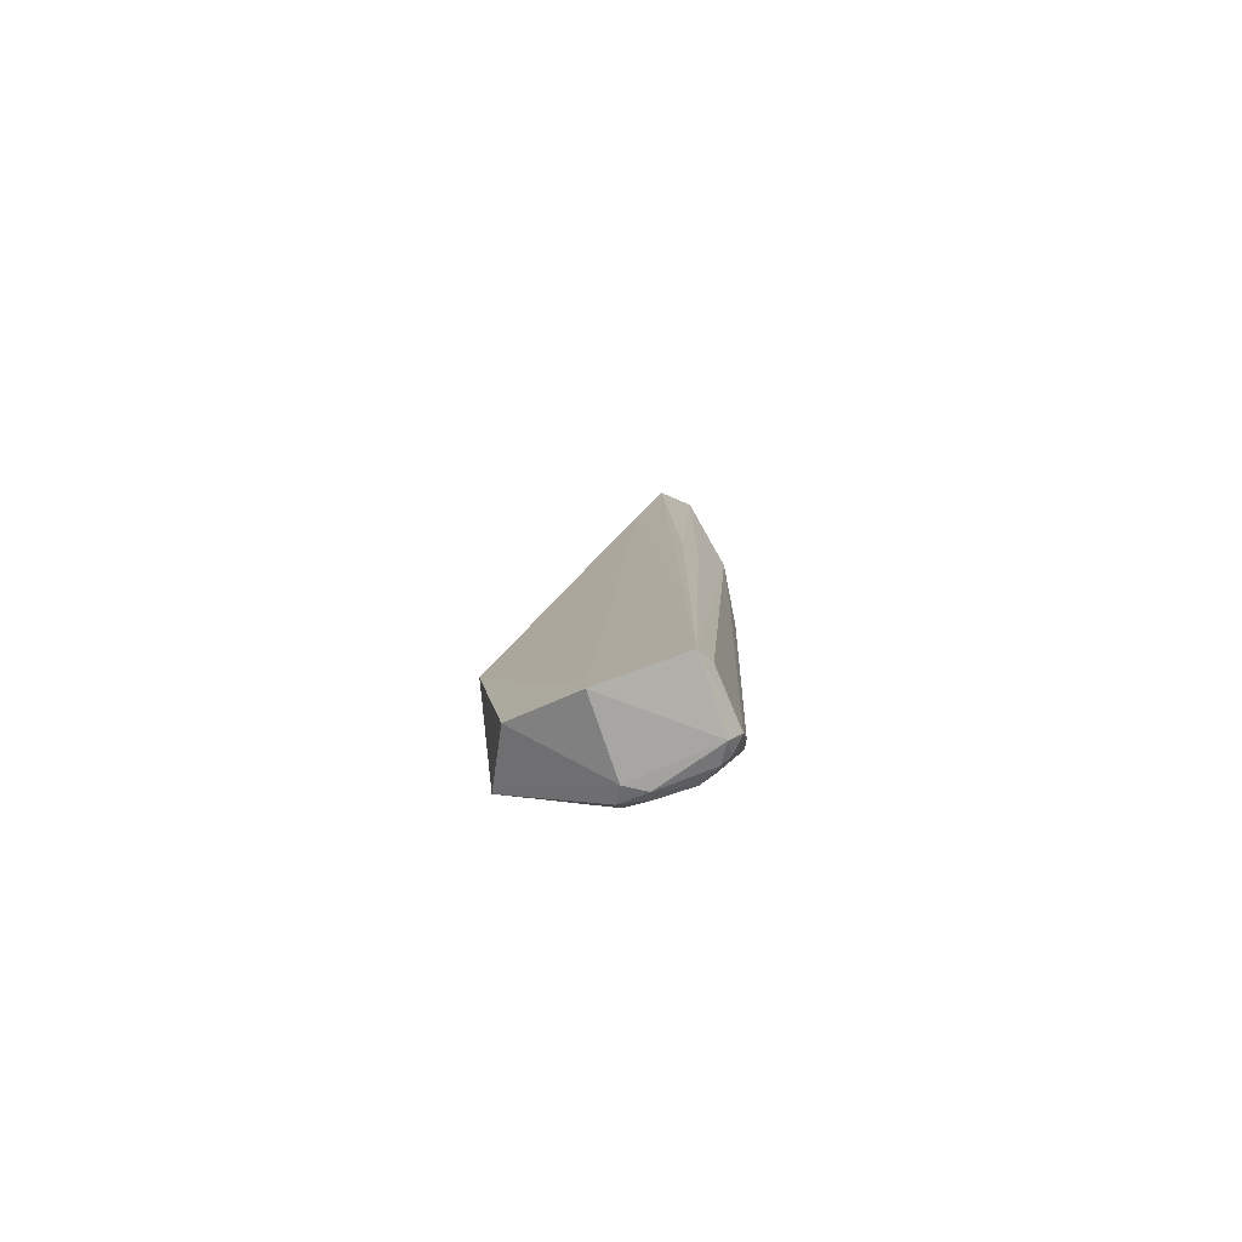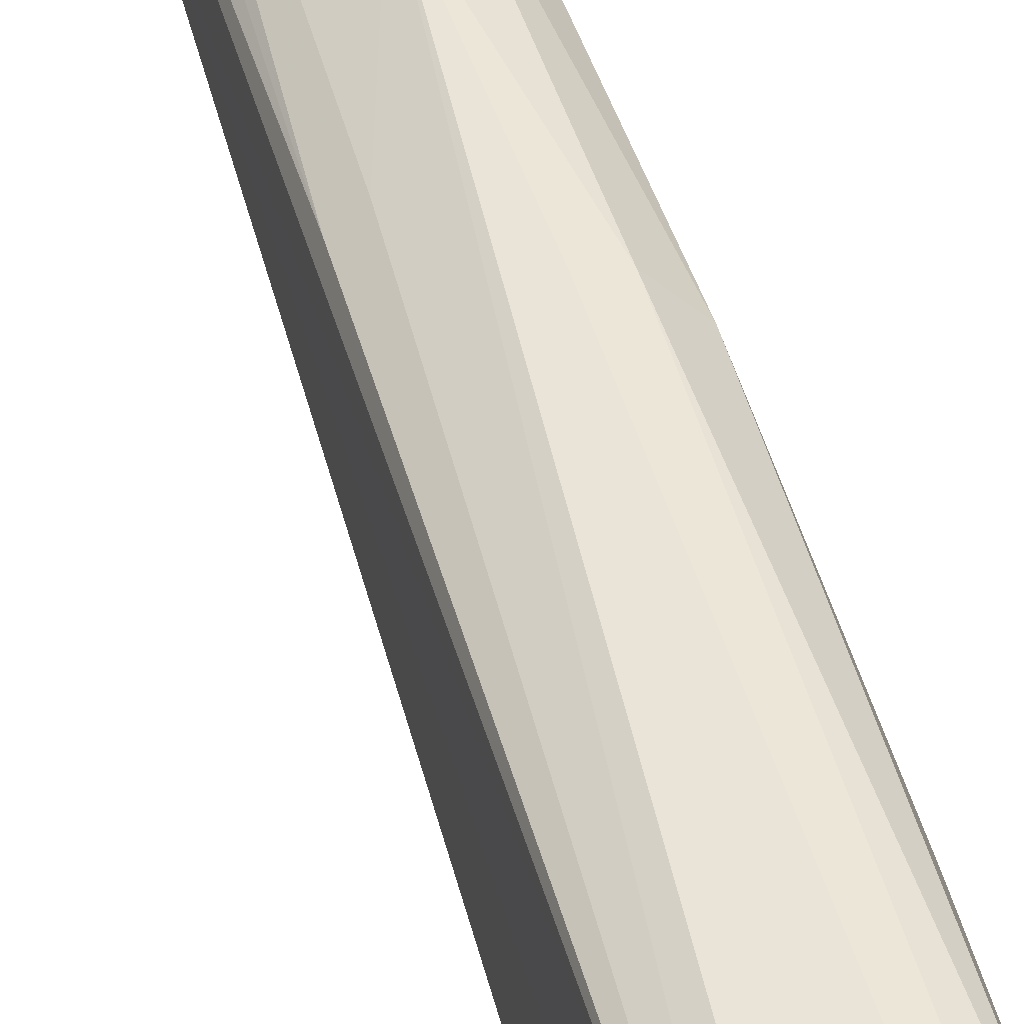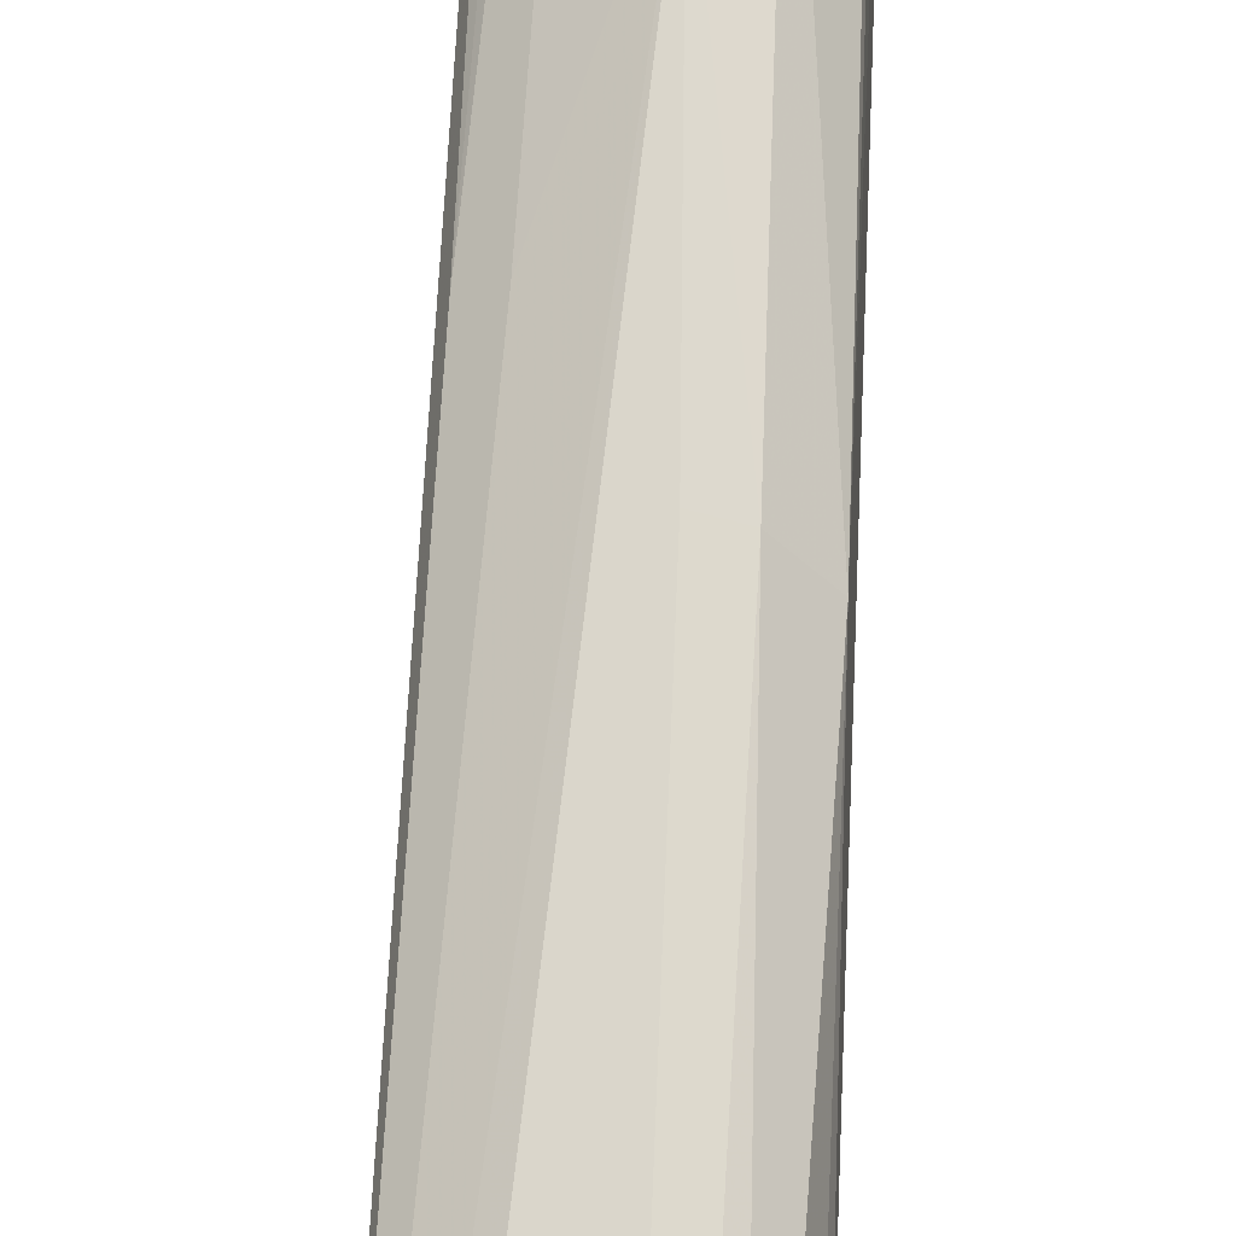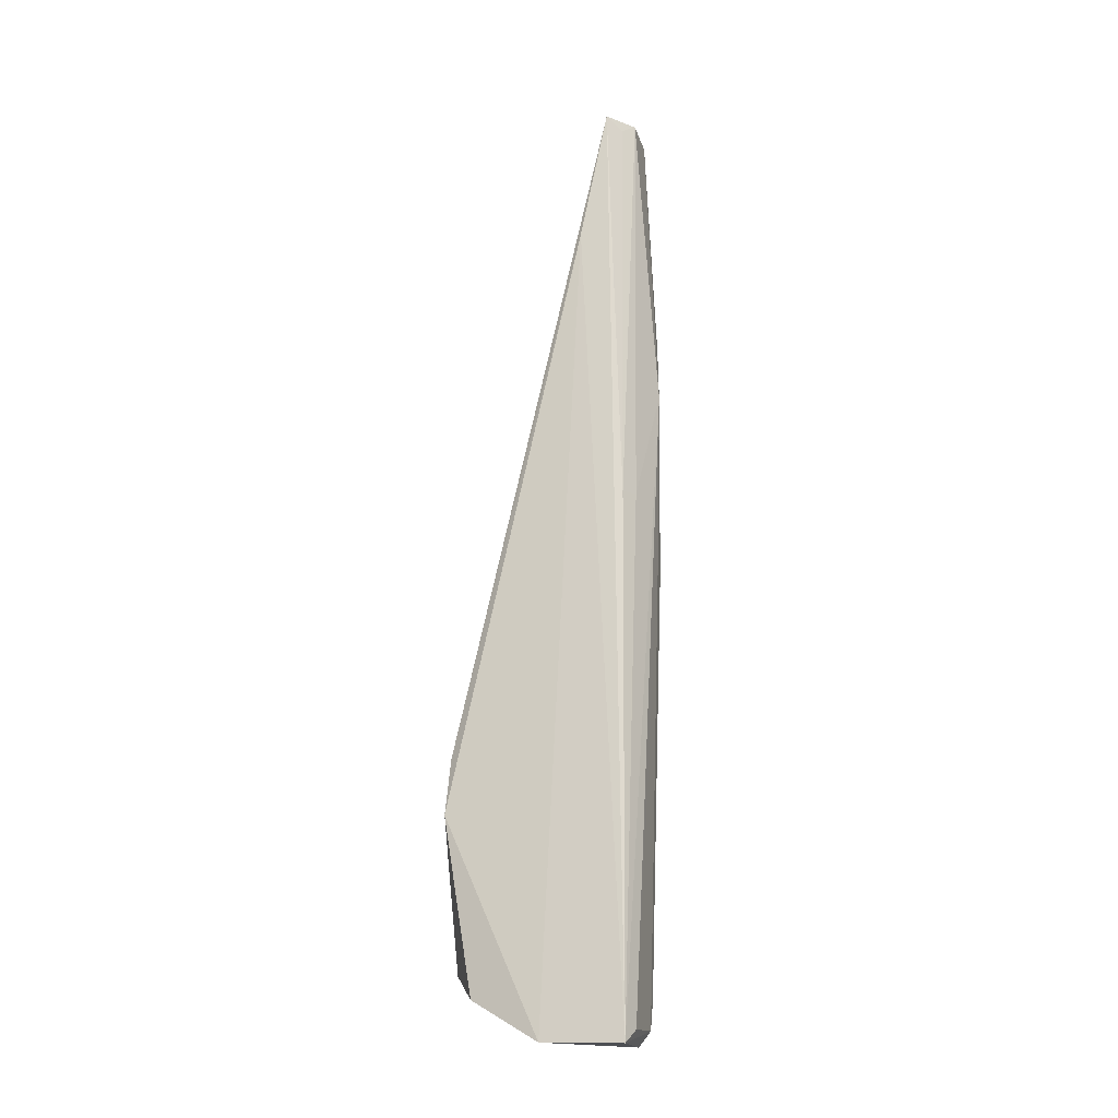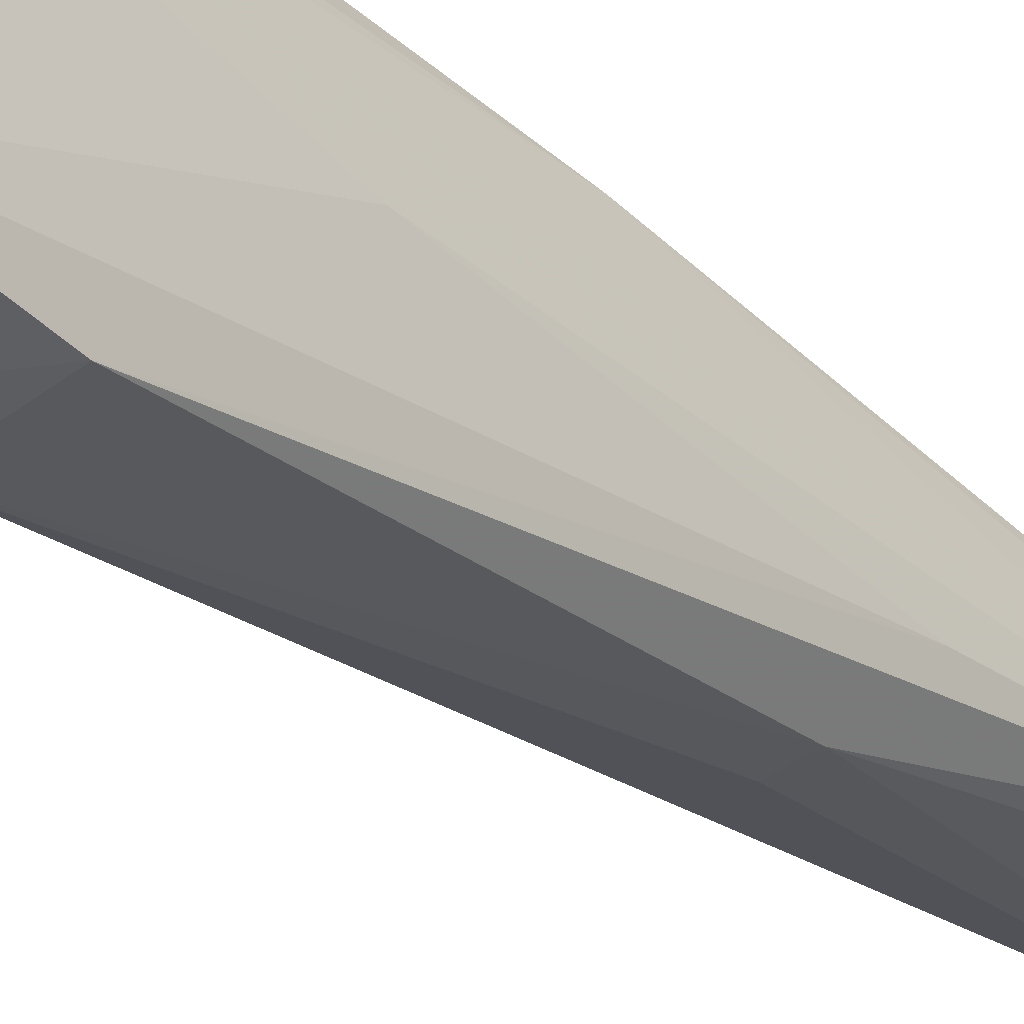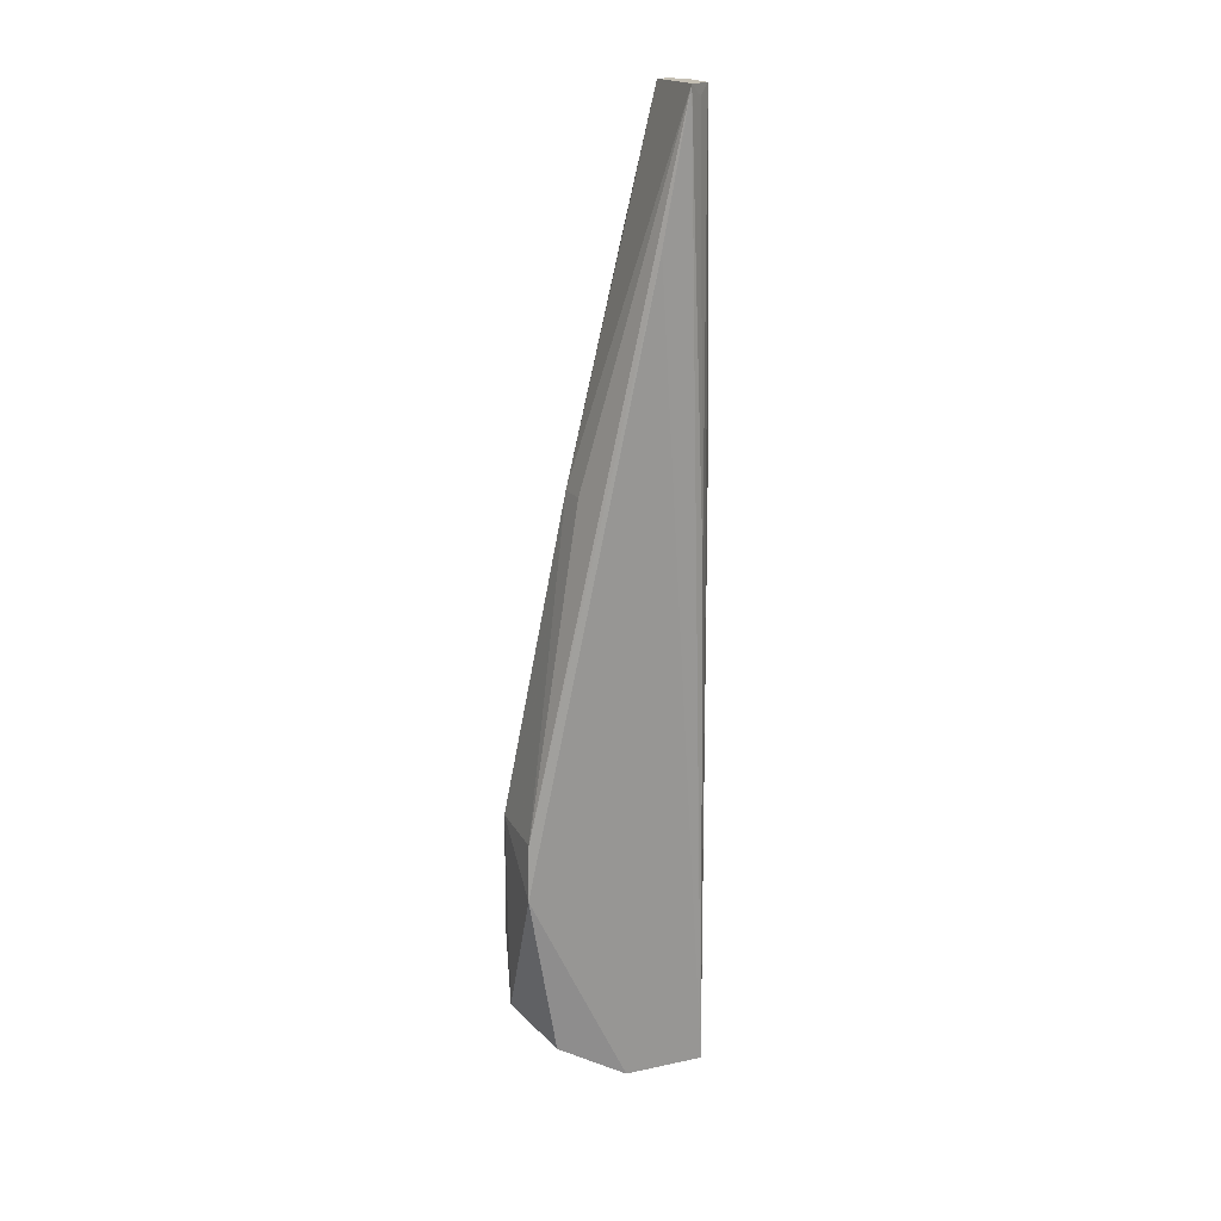
<metadata>
{"format":"obj","ext":"obj","renderer":"f3d","projection":"perspective","resolution":1024,"background":"white","views":[{"elev":-78.5,"azim":-72.3,"up":"+Y"},{"elev":44.1,"azim":-16.2,"up":"+Z"},{"elev":70.6,"azim":1.9,"up":"+Z"},{"elev":-17.3,"azim":-78.3,"up":"+Y"},{"elev":-39.4,"azim":40.6,"up":"+Z"},{"elev":23.0,"azim":-114.4,"up":"+Y"}]}
</metadata>
<code>
v 0.127 0.1061 0.2117
v 0.1285 -0.1255 0.2009
v 0.1275 -0.0623 0.166
v 0.1106 -0.06189 0.1653
v 0.1047 -0.1288 0.2079
v 0.1226 -0.1121 0.1646
v 0.1108 0.1078 0.2044
v 0.1338 0.07306 0.1994
v 0.125 -0.118 0.2111
v 0.1283 -0.0946 0.166
v 0.109 -0.0757 0.1643
v 0.1057 -0.1284 0.188
v 0.1255 0.01774 0.1817
v 0.1219 0.03175 0.2154
v 0.131 0.106 0.2062
v 0.1215 -0.129 0.2082
v 0.1327 -0.01585 0.2096
v 0.1294 -0.1219 0.1868
v 0.1327 0.02418 0.1912
v 0.1099 0.07369 0.1975
v 0.1093 -0.1186 0.1712
v 0.1189 0.01807 0.1819
v 0.1164 0.1069 0.211
v 0.1086 -0.1256 0.2098
v 0.1301 0.106 0.2088
v 0.1251 -0.1261 0.2079
v 0.1238 -0.1275 0.1883
v 0.129 -0.1102 0.21
v 0.1326 0.06845 0.2083
v 0.1275 0.04772 0.2143
v 0.1328 -0.06919 0.1953
v 0.1089 0.002589 0.208
v 0.1126 0.002825 0.2107
v 0.1221 -0.1253 0.211
v 0.1258 -0.1272 0.2055
v 0.1274 -0.1256 0.1862
v 0.1283 -0.1219 0.2044
v 0.1332 0.07284 0.2058
v 0.1275 -0.01337 0.2141
v 0.1287 0.08038 0.2116
v 0.1329 -0.03976 0.1919
v 0.1331 -0.07071 0.2022
v 0.1136 0.1046 0.2079
v 0.1265 -0.1276 0.1929
v 0.1287 -0.1252 0.1929
v 0.1229 -0.01235 0.2143
v 0.1325 -0.06586 0.2052
f 10 6 3
f 11 4 3
f 11 3 6
f 13 3 4
f 13 8 3
f 15 13 7
f 15 8 13
f 16 5 12
f 18 6 10
f 19 10 3
f 19 3 8
f 20 7 4
f 20 4 11
f 20 11 12
f 20 12 5
f 20 5 7
f 21 12 11
f 21 11 6
f 22 13 4
f 22 4 7
f 22 7 13
f 23 14 1
f 23 1 7
f 24 14 5
f 25 15 7
f 25 7 1
f 27 16 12
f 27 21 6
f 27 12 21
f 28 9 26
f 30 1 14
f 30 17 29
f 31 18 10
f 32 7 5
f 33 5 14
f 33 14 23
f 33 32 5
f 33 23 32
f 34 26 9
f 34 16 26
f 34 24 5
f 34 5 16
f 35 26 16
f 36 27 6
f 36 6 18
f 37 28 26
f 37 2 28
f 37 35 2
f 37 26 35
f 38 29 17
f 38 17 8
f 38 8 15
f 38 15 25
f 38 25 29
f 39 28 17
f 39 17 30
f 39 9 28
f 39 30 14
f 39 34 9
f 40 30 29
f 40 29 25
f 40 25 1
f 40 1 30
f 41 31 10
f 41 10 19
f 41 19 8
f 42 28 2
f 42 2 18
f 42 18 31
f 42 8 17
f 42 41 8
f 42 31 41
f 43 32 23
f 43 23 7
f 43 7 32
f 44 35 16
f 44 16 27
f 44 27 36
f 44 2 35
f 45 36 18
f 45 18 2
f 45 44 36
f 45 2 44
f 46 39 14
f 46 34 39
f 46 14 24
f 46 24 34
f 47 42 17
f 47 17 28
f 47 28 42

</code>
